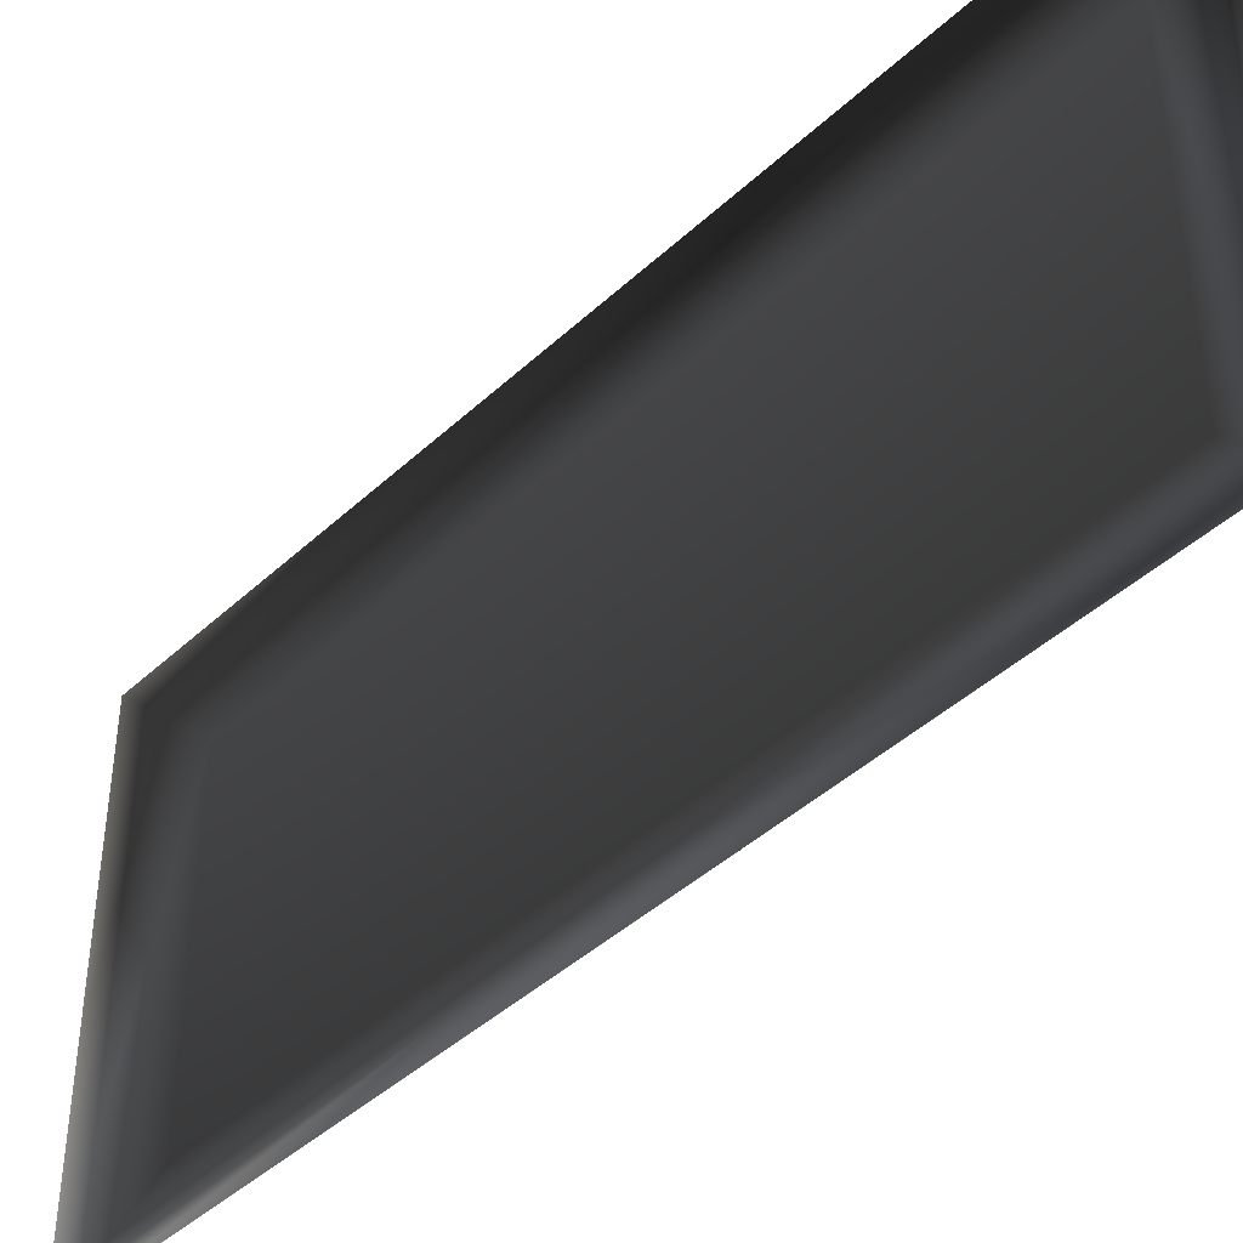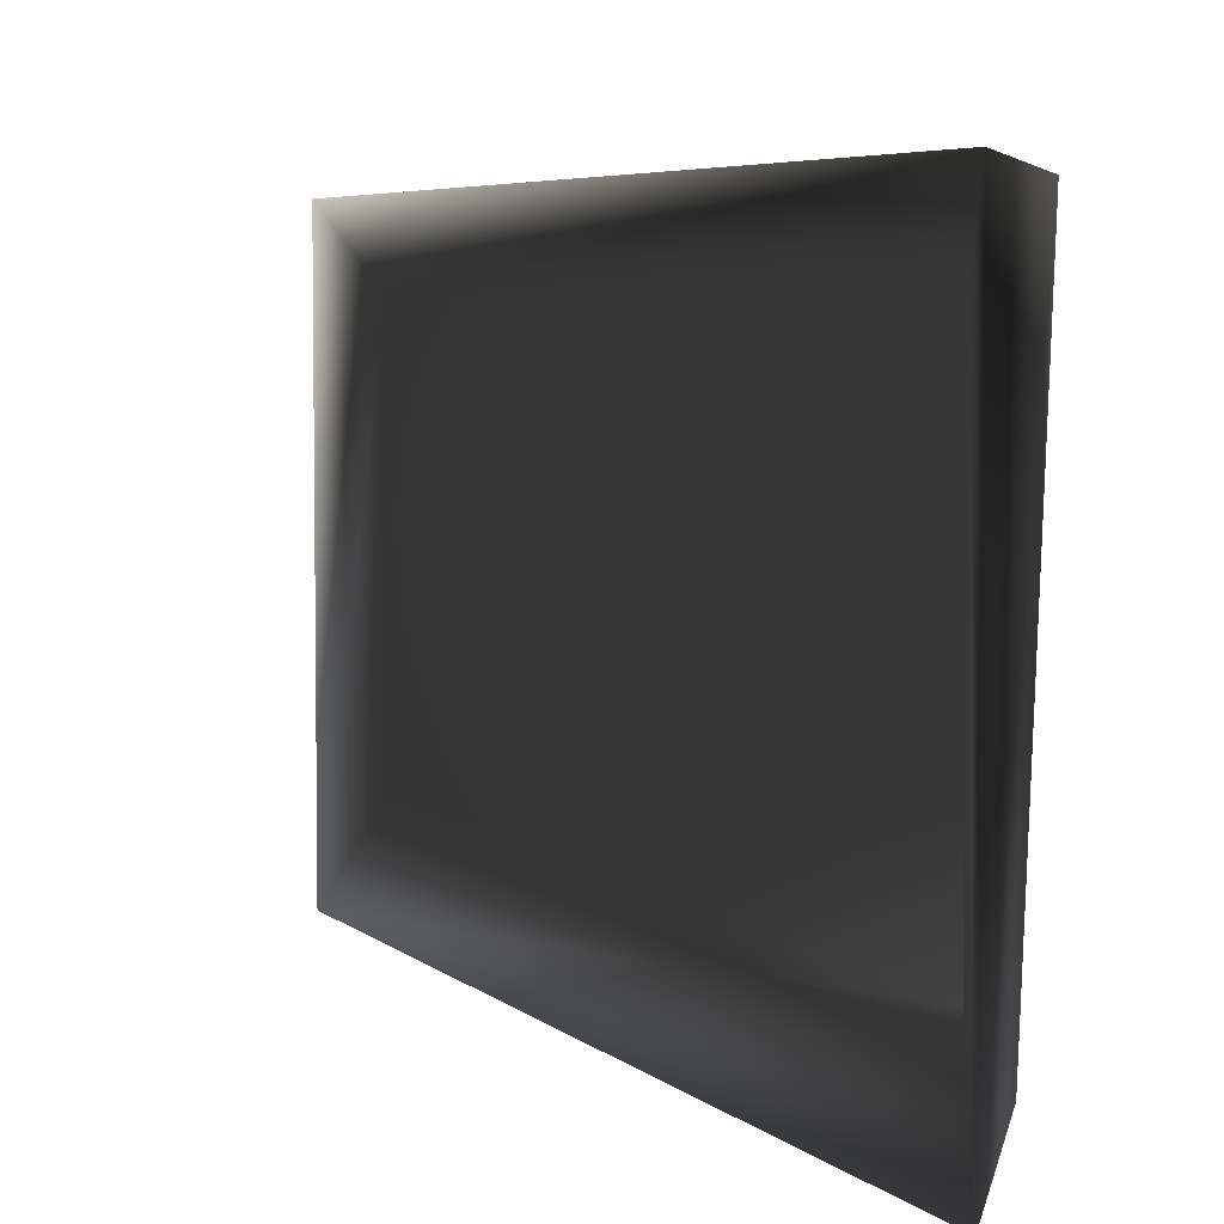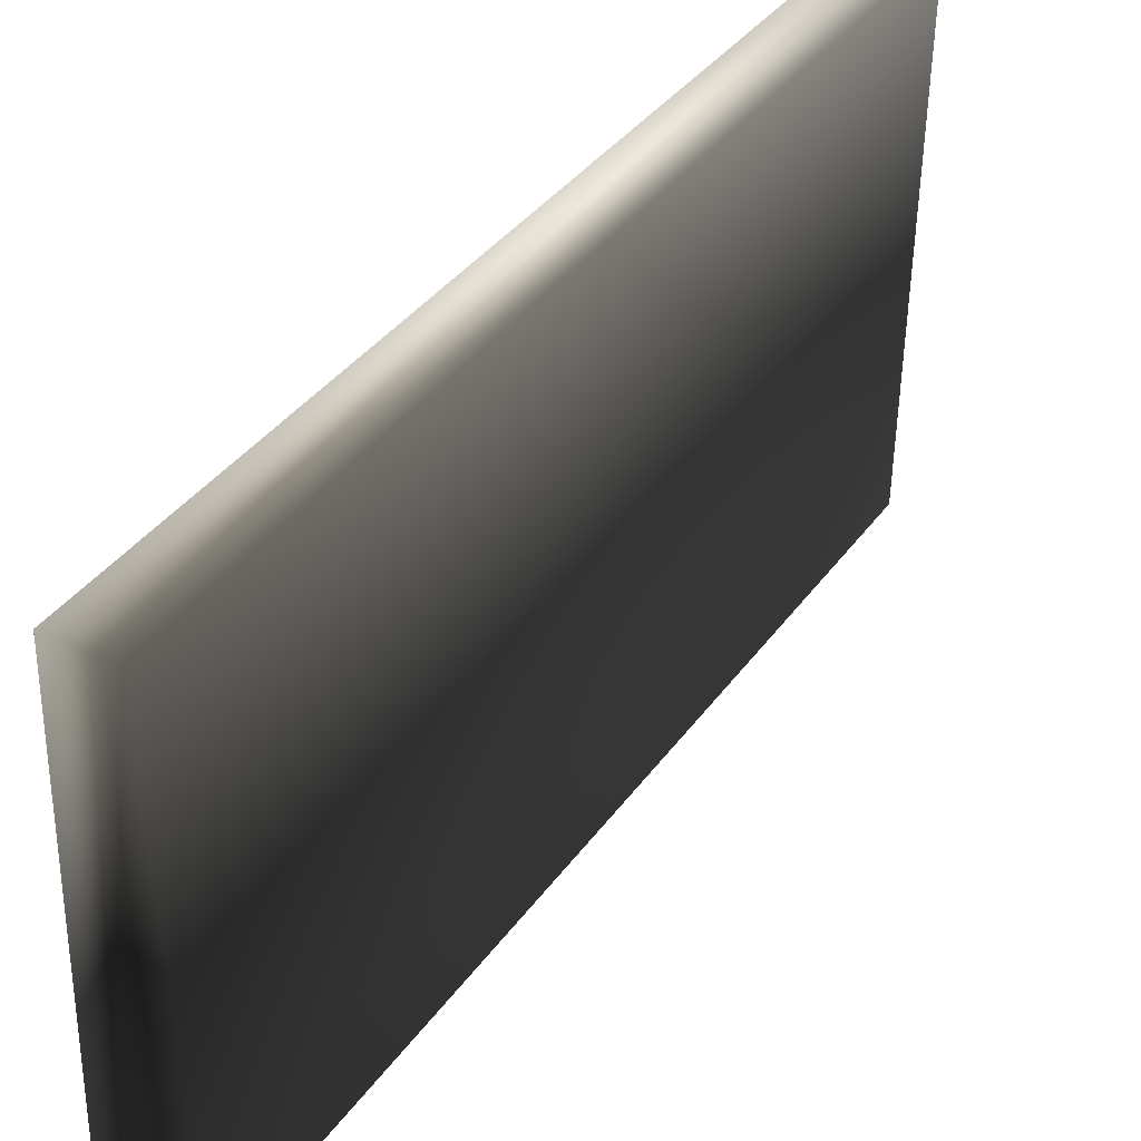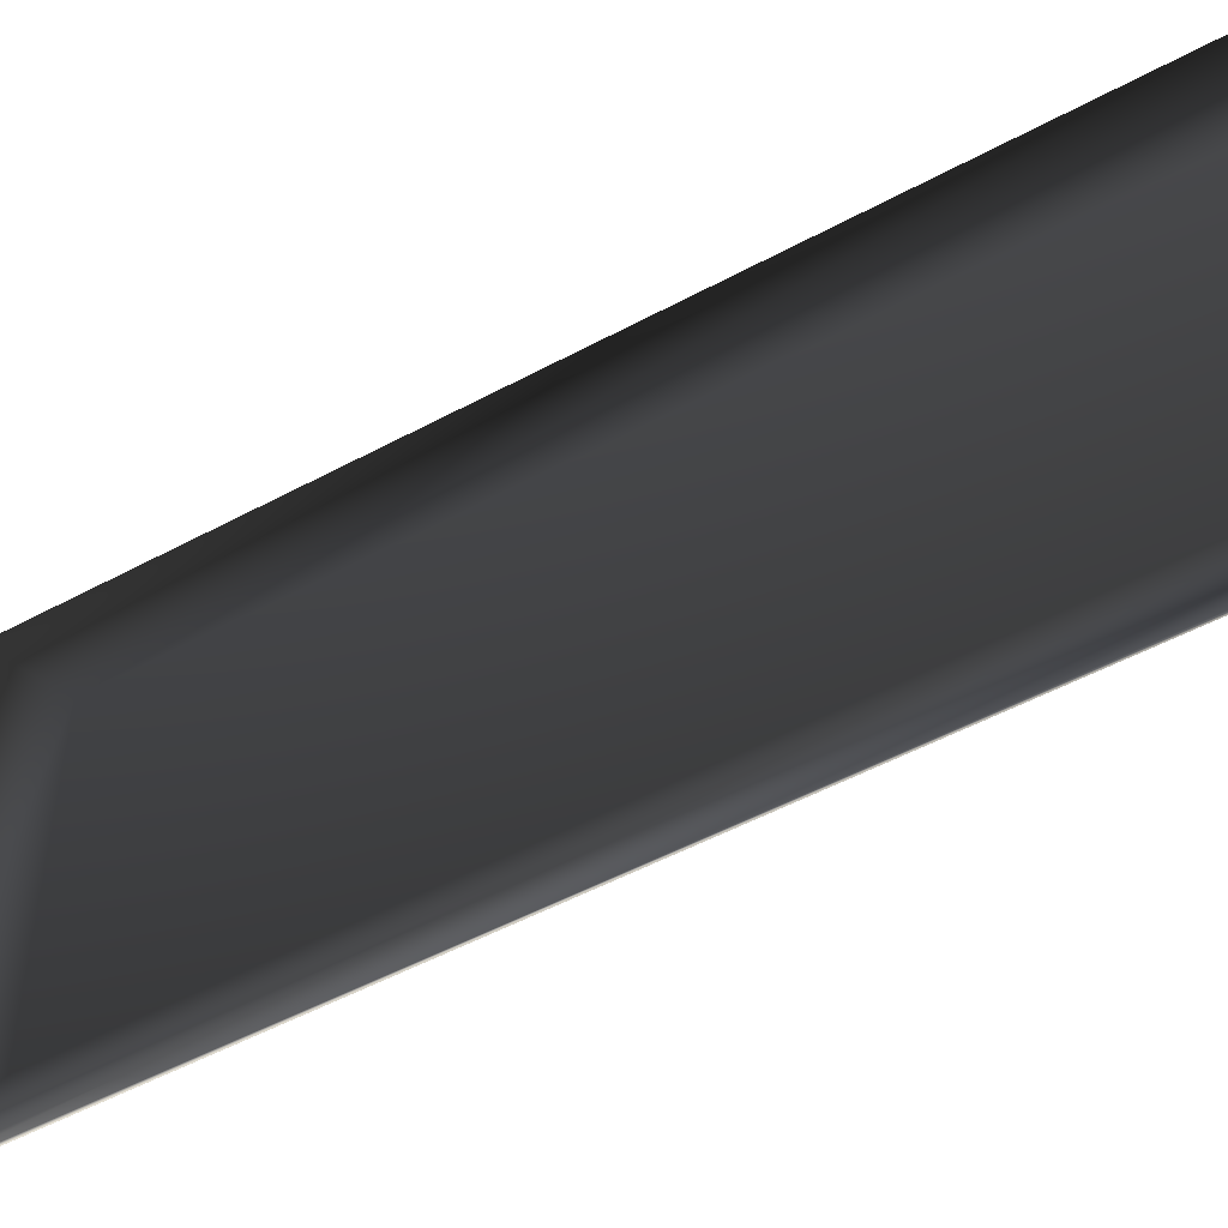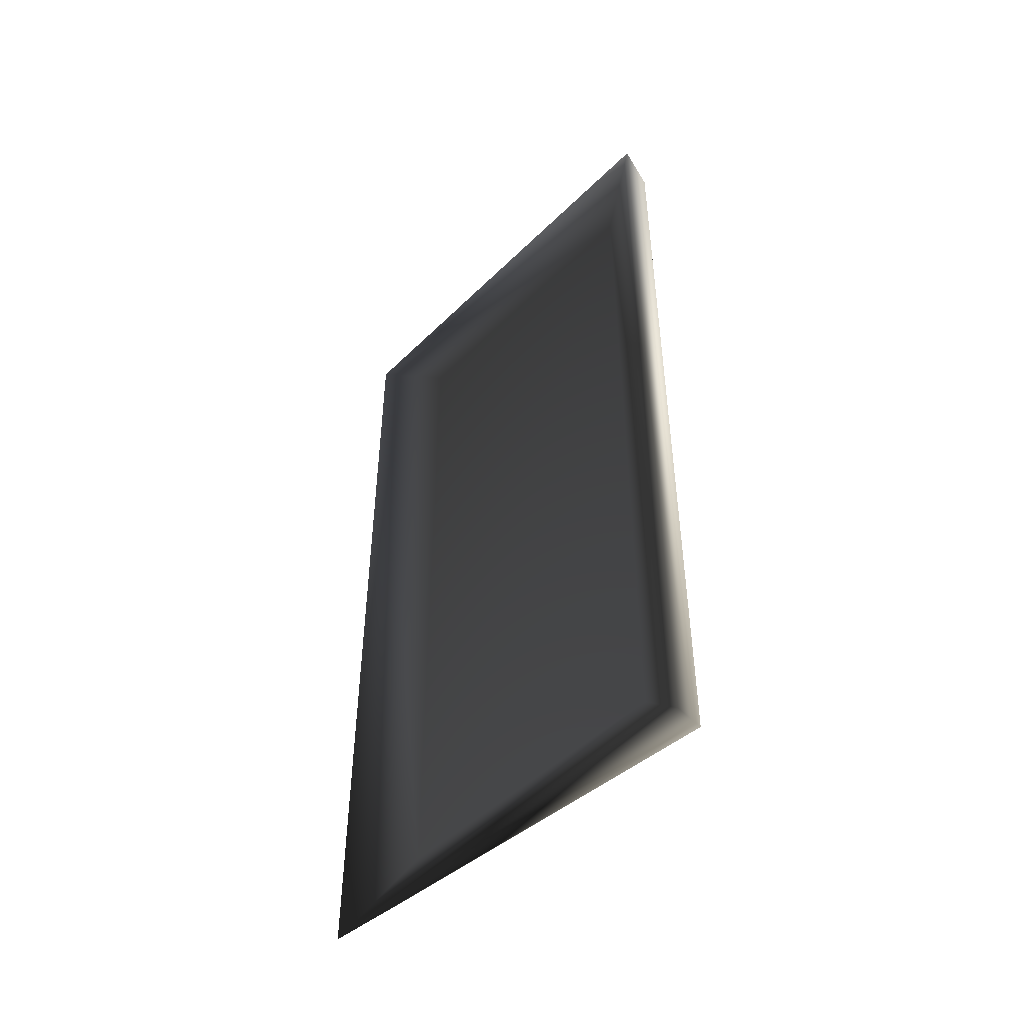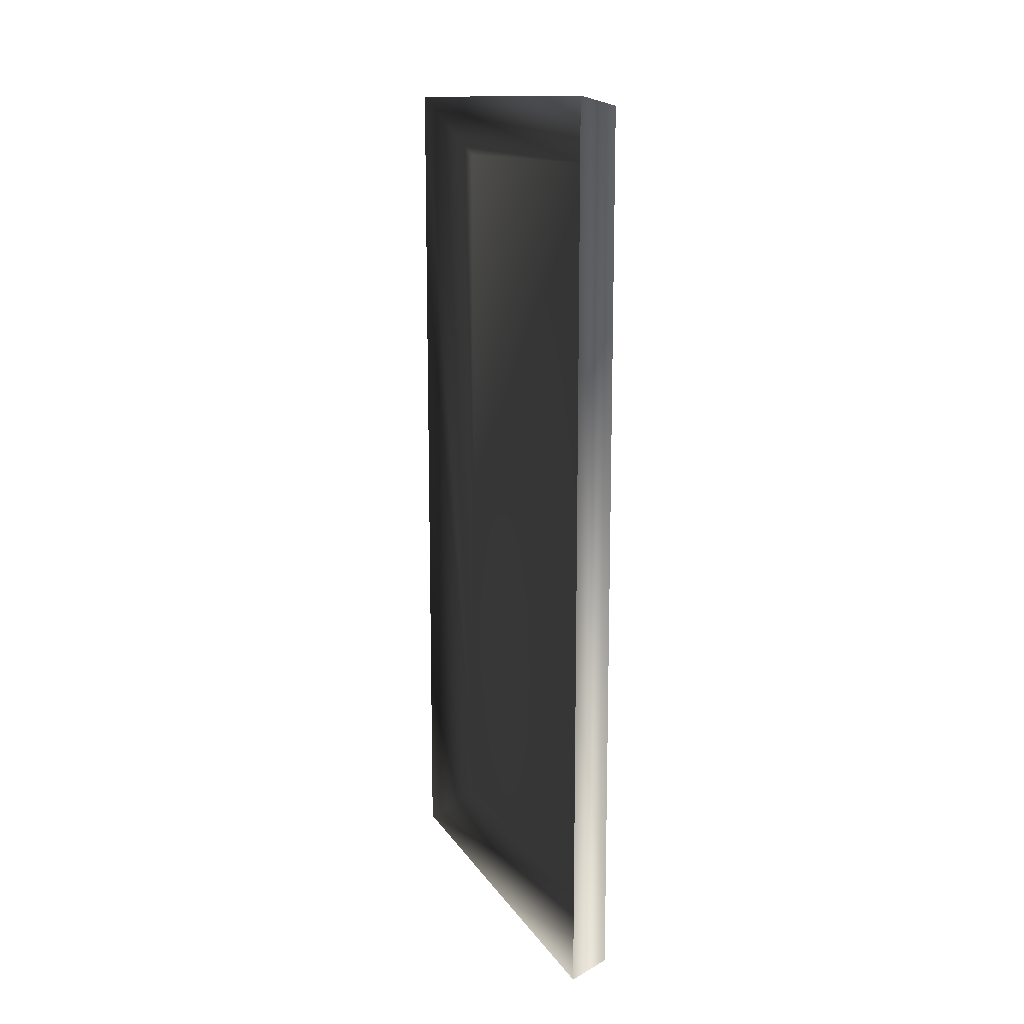
<metadata>
{"format":"obj","ext":"obj","renderer":"f3d","projection":"perspective","resolution":1024,"background":"white","views":[{"elev":-43.1,"azim":137.5,"up":"+Y"},{"elev":5.0,"azim":157.1,"up":"+Y"},{"elev":34.8,"azim":-150.3,"up":"+Y"},{"elev":-51.3,"azim":120.5,"up":"+Y"},{"elev":-47.5,"azim":137.7,"up":"+Z"},{"elev":13.1,"azim":159.1,"up":"+Z"}]}
</metadata>
<code>
v 0.09374 -1.27 -2.365
v -0.1202 -1.021 -2.164
v -0.1202 1.117 -2.316
v -0.1202 1.117 2.315
v -0.1202 1.117 -2.316
v -0.1202 -1.021 -2.164
v -0.1202 -1.021 2.164
v -0.05115 0.8497 -2.03
v -0.05115 -0.8198 -2.029
v 0.09374 -1.27 -2.365
v 0.09374 1.175 -2.365
v -0.05115 0.8499 2.027
v -0.05115 -0.8198 -2.029
v -0.05115 0.8497 -2.03
v -0.05115 -0.823 2.026
v 0.09374 -1.27 2.365
v -0.1202 -1.021 2.164
v -0.1202 -1.021 -2.164
v 0.09374 -1.27 -2.365
v 0.09374 1.175 2.365
v -0.1202 1.117 2.315
v -0.1202 -1.021 2.164
v 0.09374 -1.27 2.365
v 0.09374 -1.27 -2.365
v -0.05115 -0.8198 -2.029
v 0.09374 -1.27 2.365
v -0.05115 0.8499 2.027
v -0.05115 0.8497 -2.03
v 0.09374 1.175 -2.365
v -0.1202 1.117 -2.316
v -0.1202 1.117 2.315
v 0.09374 1.175 2.365
v -0.05115 -0.823 2.026
v 0.09374 1.175 -2.365
o stormwindpainting01.m2
g 0
f 1 2 3
f 4 5 6
f 6 7 4
f 8 9 10
f 11 8 10
f 12 13 14
f 12 15 13
f 16 17 18
f 18 19 16
f 20 21 22
f 22 23 20
f 24 25 26
f 27 28 29
f 30 31 32
f 32 29 30
f 32 27 29
f 32 26 27
f 27 26 33
f 25 33 26
f 3 34 1

</code>
